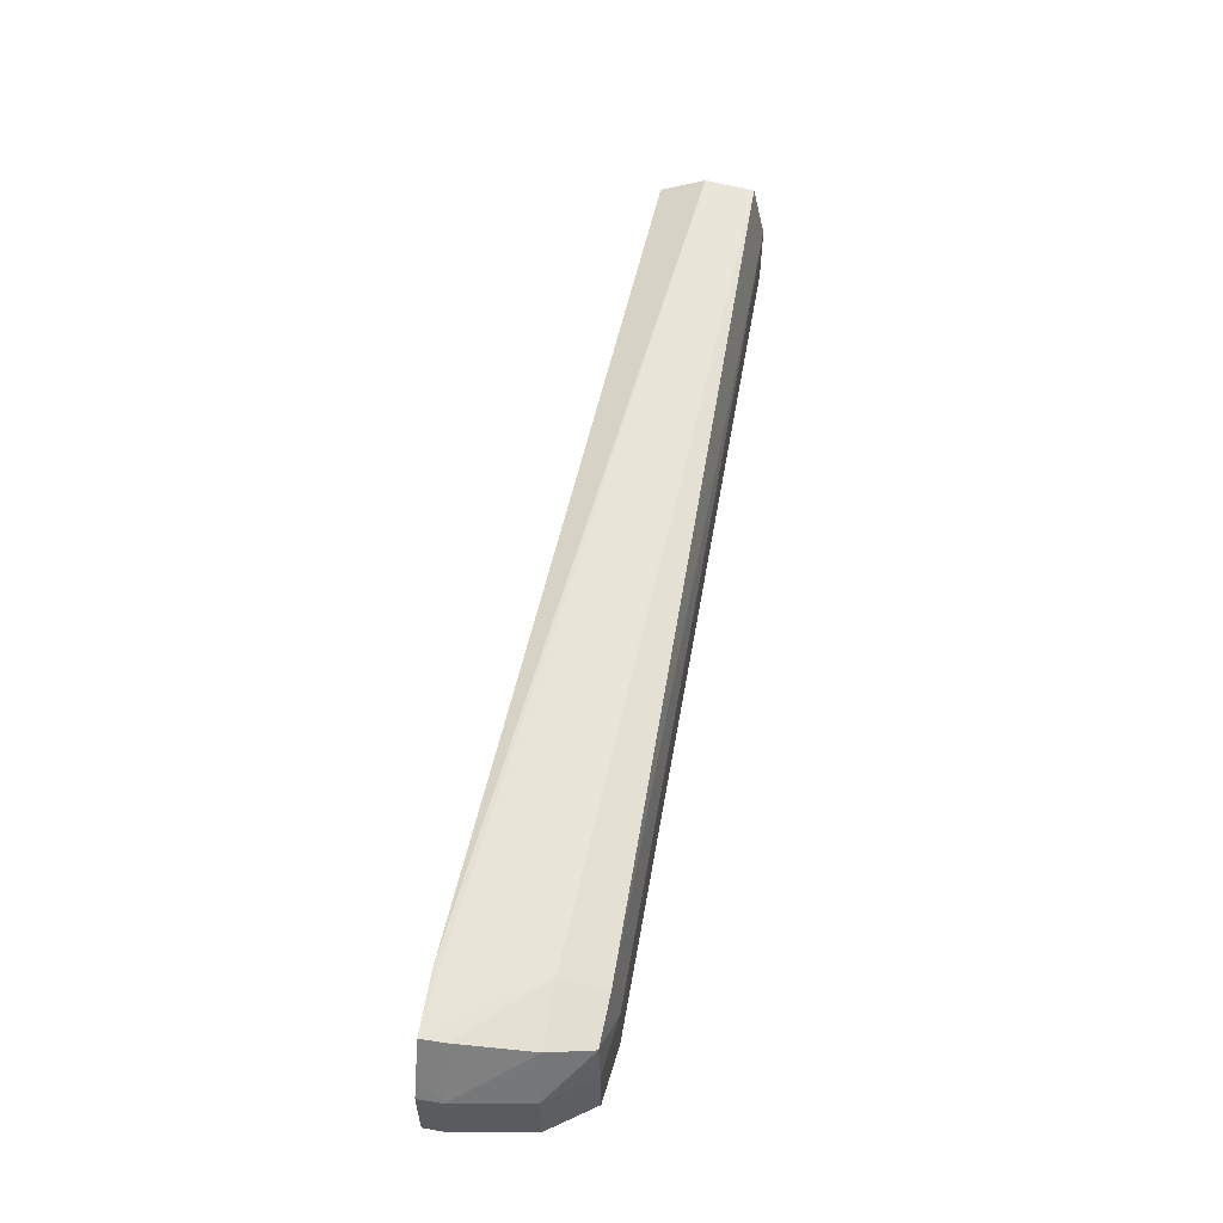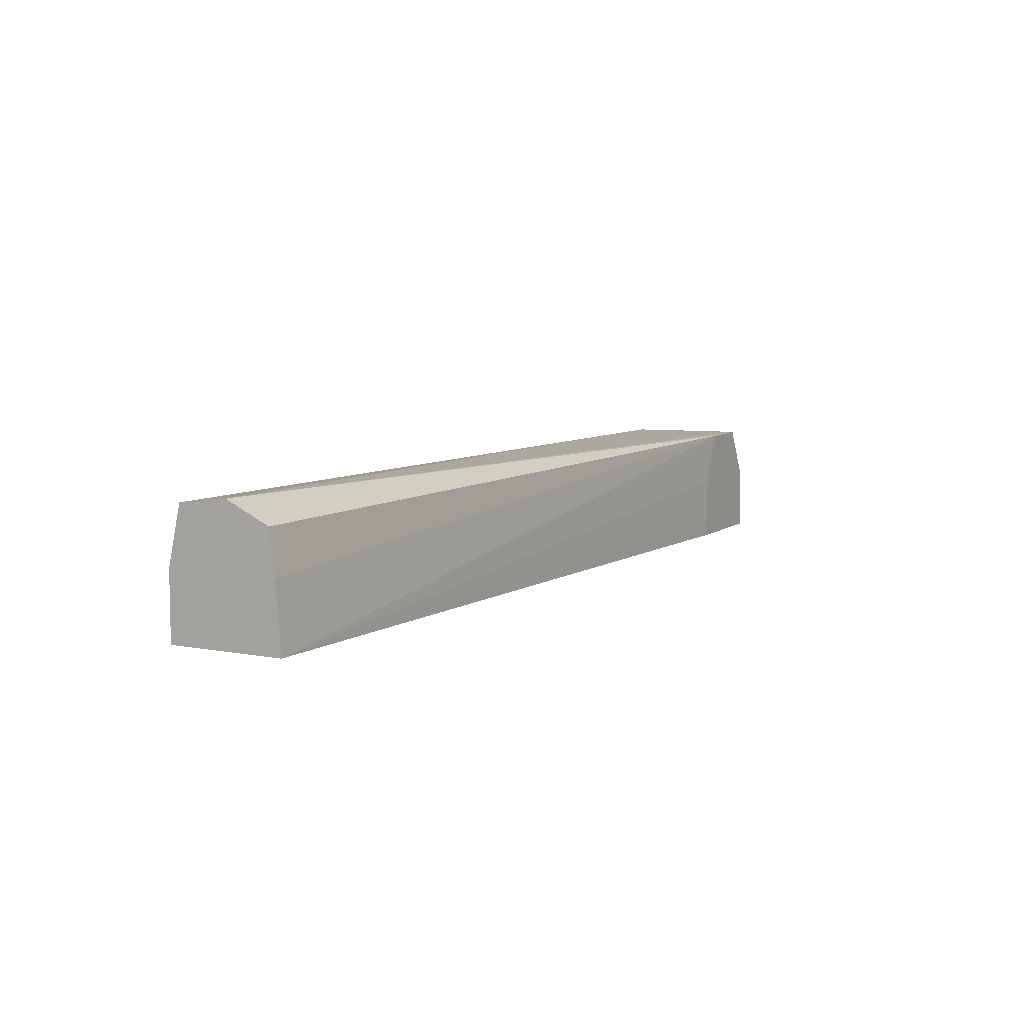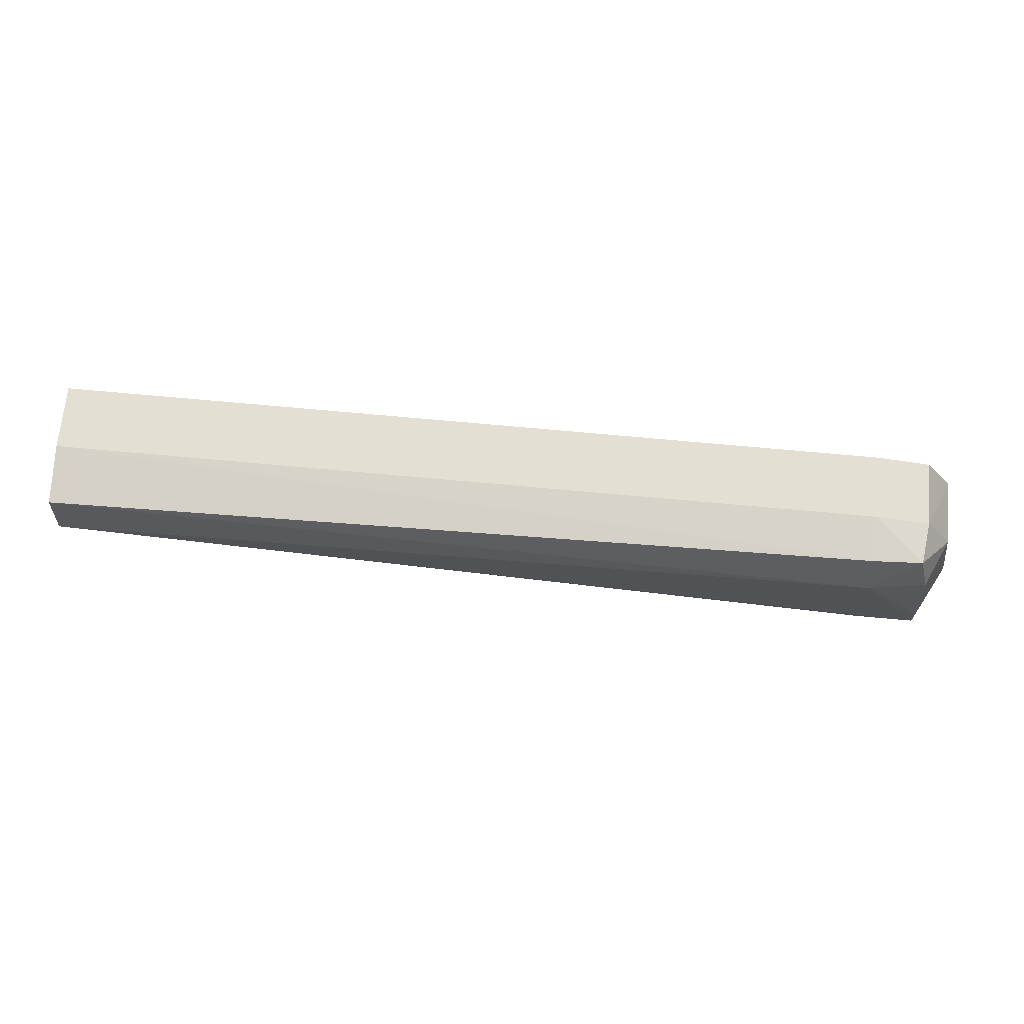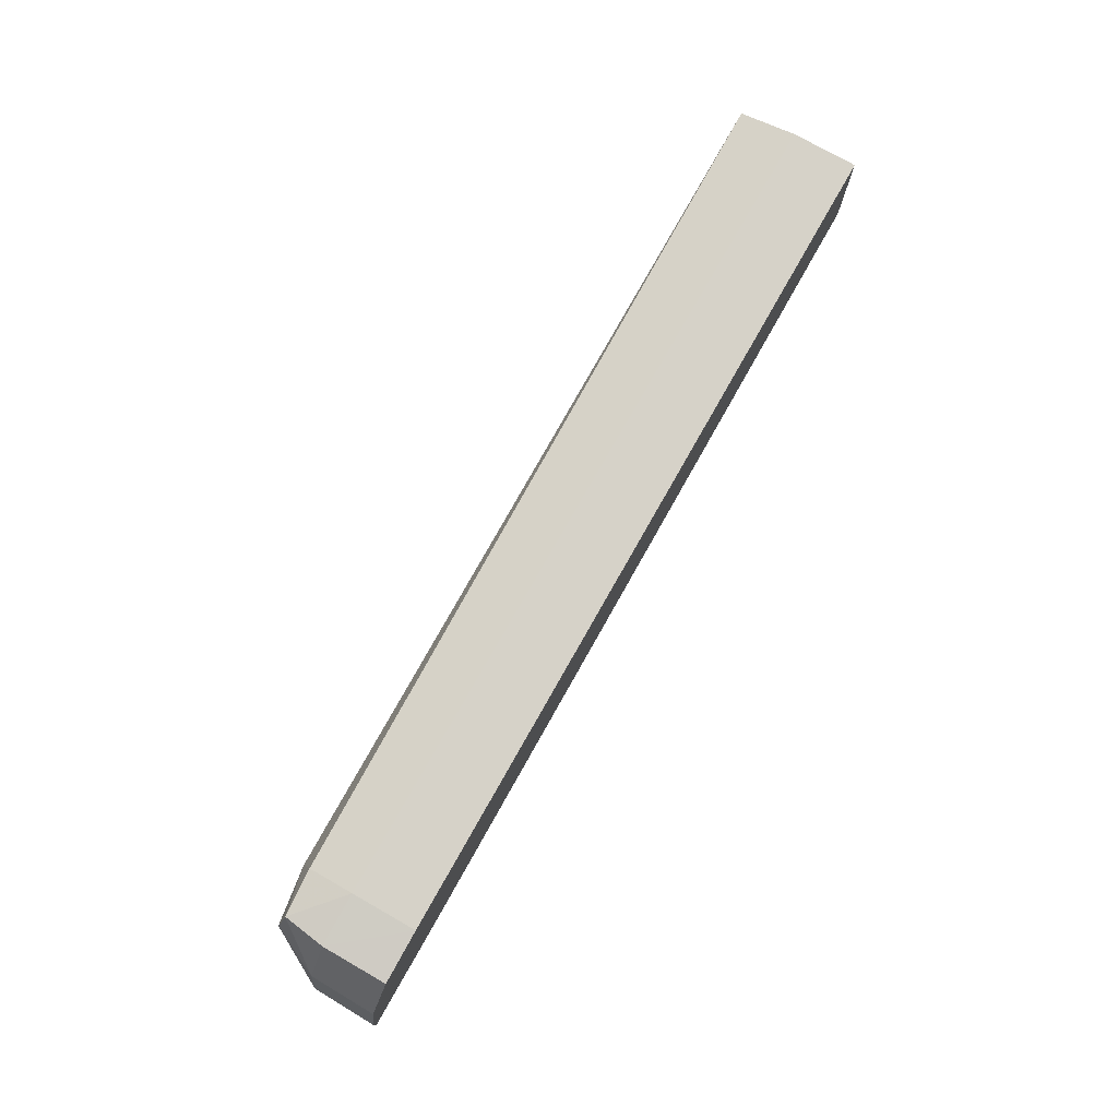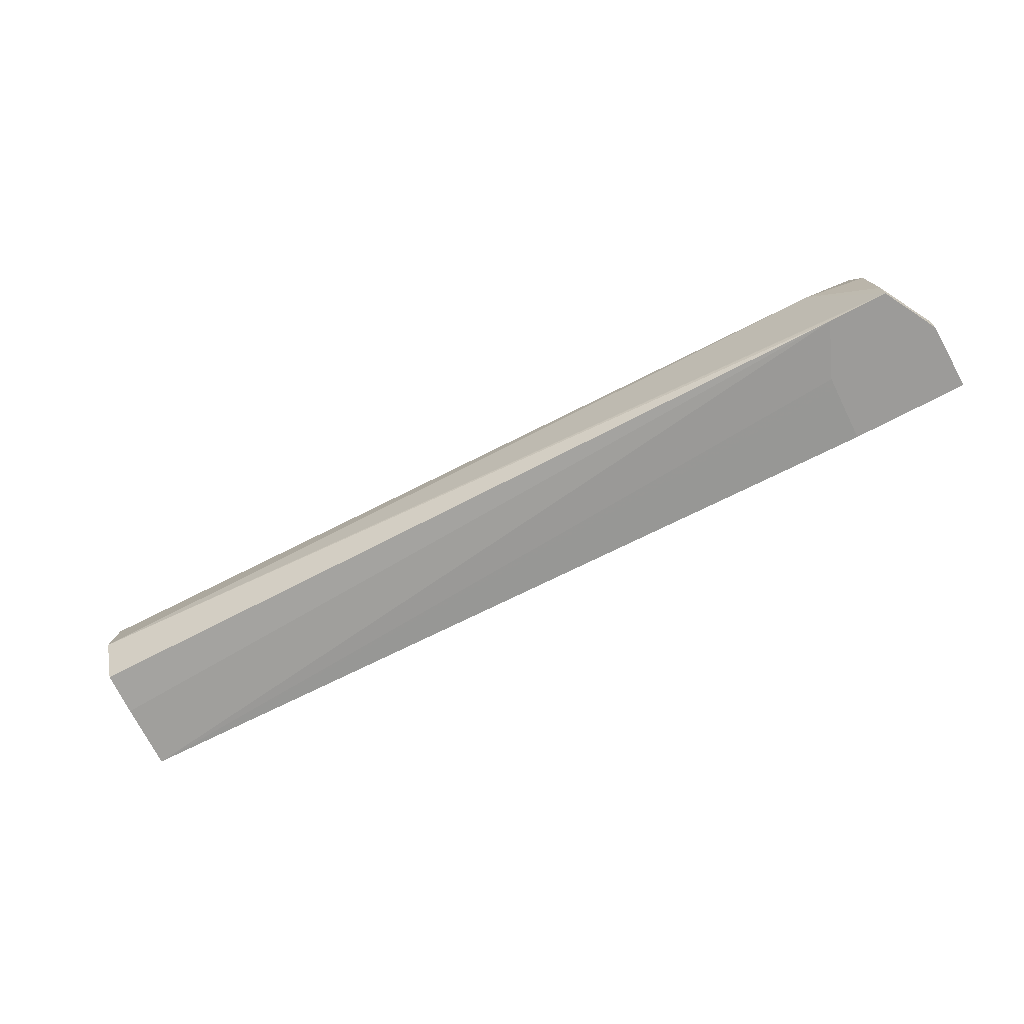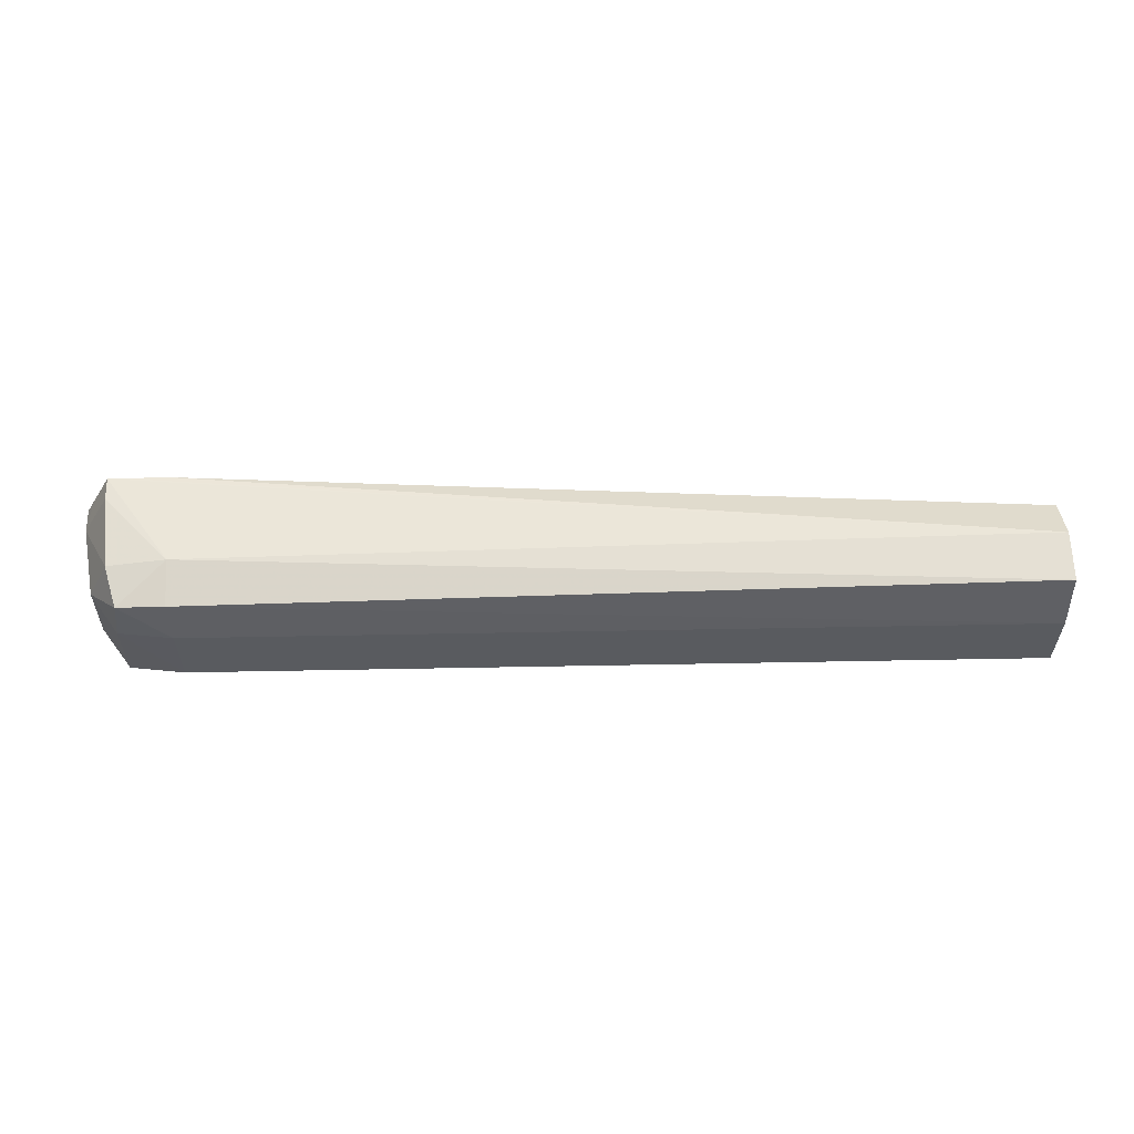
<metadata>
{"format":"obj","ext":"obj","renderer":"f3d","projection":"perspective","resolution":1024,"background":"white","views":[{"elev":58.0,"azim":99.1,"up":"+Z"},{"elev":7.6,"azim":-61.7,"up":"+Z"},{"elev":67.0,"azim":5.0,"up":"+Y"},{"elev":76.6,"azim":119.6,"up":"+Y"},{"elev":-69.9,"azim":28.0,"up":"+Y"},{"elev":58.0,"azim":178.0,"up":"+Z"}]}
</metadata>
<code>
v 0.04544 -0.0527 0.3498
v 0.04544 -0.1042 0.3498
v 0.04544 -0.05273 0.3643
v 0.4194 -0.05852 0.3498
v 0.411 -0.124 0.3498
v 0.4117 -0.124 0.3744
v 0.4118 -0.124 0.3793
v 0.422 -0.124 0.4033
v 0.04544 -0.1032 0.3636
v 0.04544 -0.05277 0.3793
v 0.4194 -0.0586 0.3793
v 0.4431 -0.0618 0.3793
v 0.4432 -0.06175 0.3498
v 0.4616 -0.124 0.3498
v 0.4414 -0.124 0.4034
v 0.04544 -0.08012 0.4077
v 0.04544 -0.09963 0.3986
v 0.04544 -0.102 0.3793
v 0.04544 -0.05847 0.405
v 0.4194 -0.06184 0.3996
v 0.4405 -0.06289 0.3983
v 0.456 -0.0812 0.3793
v 0.4566 -0.0812 0.3498
v 0.4618 -0.1165 0.3498
v 0.4615 -0.124 0.3573
v 0.448 -0.124 0.4034
v 0.4194 -0.0812 0.4053
v 0.4455 -0.0812 0.4015
v 0.4611 -0.1136 0.3793
v 0.4618 -0.1136 0.3498
v 0.461 -0.124 0.3793
v 0.4569 -0.124 0.387
v 0.448 -0.1136 0.4034
f 1 2 9
f 1 9 18
f 1 18 17
f 1 17 16
f 1 16 19
f 1 19 10
f 1 10 3
f 1 3 4
f 1 4 13
f 1 13 23
f 1 23 30
f 1 30 24
f 1 24 14
f 1 14 5
f 1 5 2
f 2 5 6
f 2 6 7
f 2 7 8
f 2 8 9
f 3 10 4
f 4 11 12
f 4 12 13
f 4 10 11
f 5 14 25
f 5 25 31
f 5 31 32
f 5 32 26
f 5 26 15
f 5 15 8
f 5 8 7
f 5 7 6
f 8 15 16
f 8 16 17
f 8 17 18
f 8 18 9
f 10 19 20
f 10 20 11
f 11 20 21
f 11 21 12
f 12 22 23
f 12 23 13
f 12 21 22
f 14 24 25
f 15 26 16
f 16 26 27
f 16 27 19
f 19 27 20
f 20 27 21
f 21 27 28
f 21 28 22
f 22 28 29
f 22 29 30
f 22 30 23
f 24 30 25
f 25 30 29
f 25 29 31
f 26 32 29
f 26 29 33
f 26 33 27
f 27 33 28
f 28 33 29
f 29 32 31

</code>
